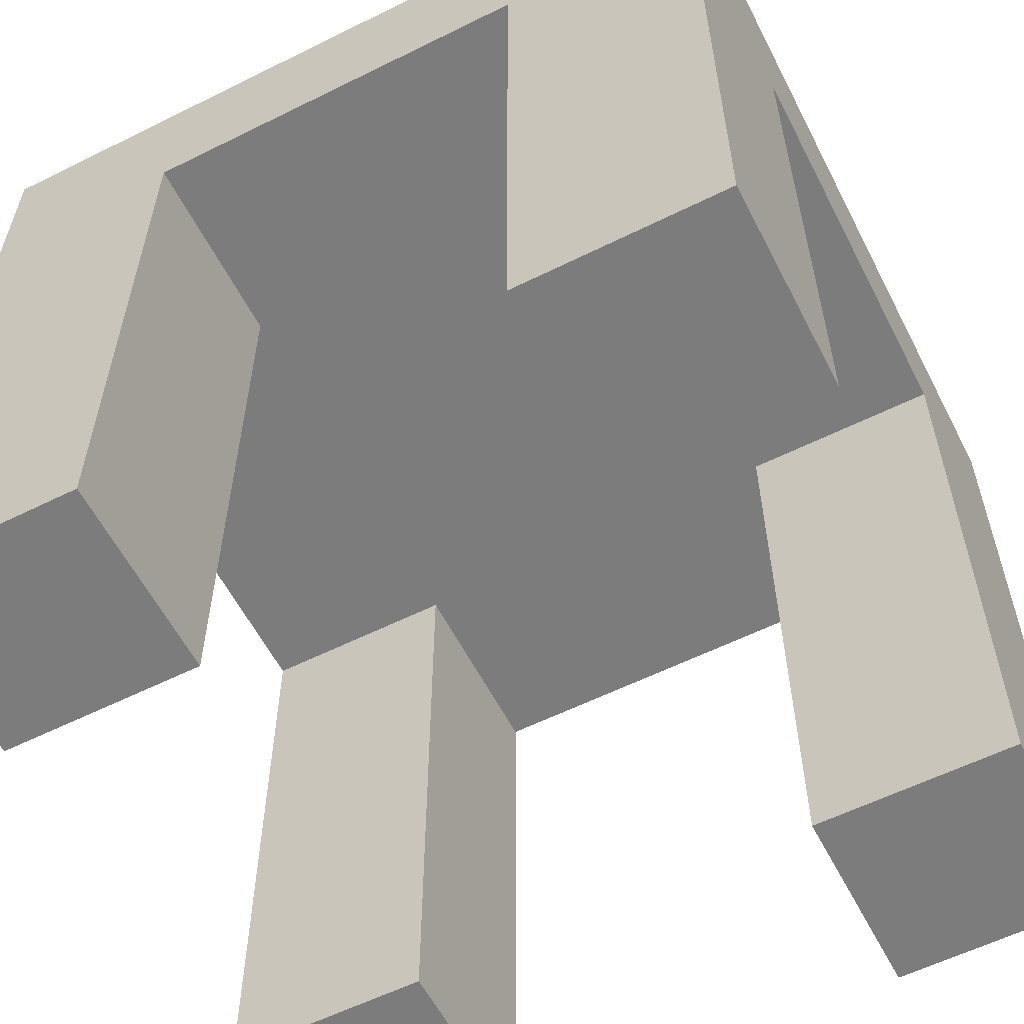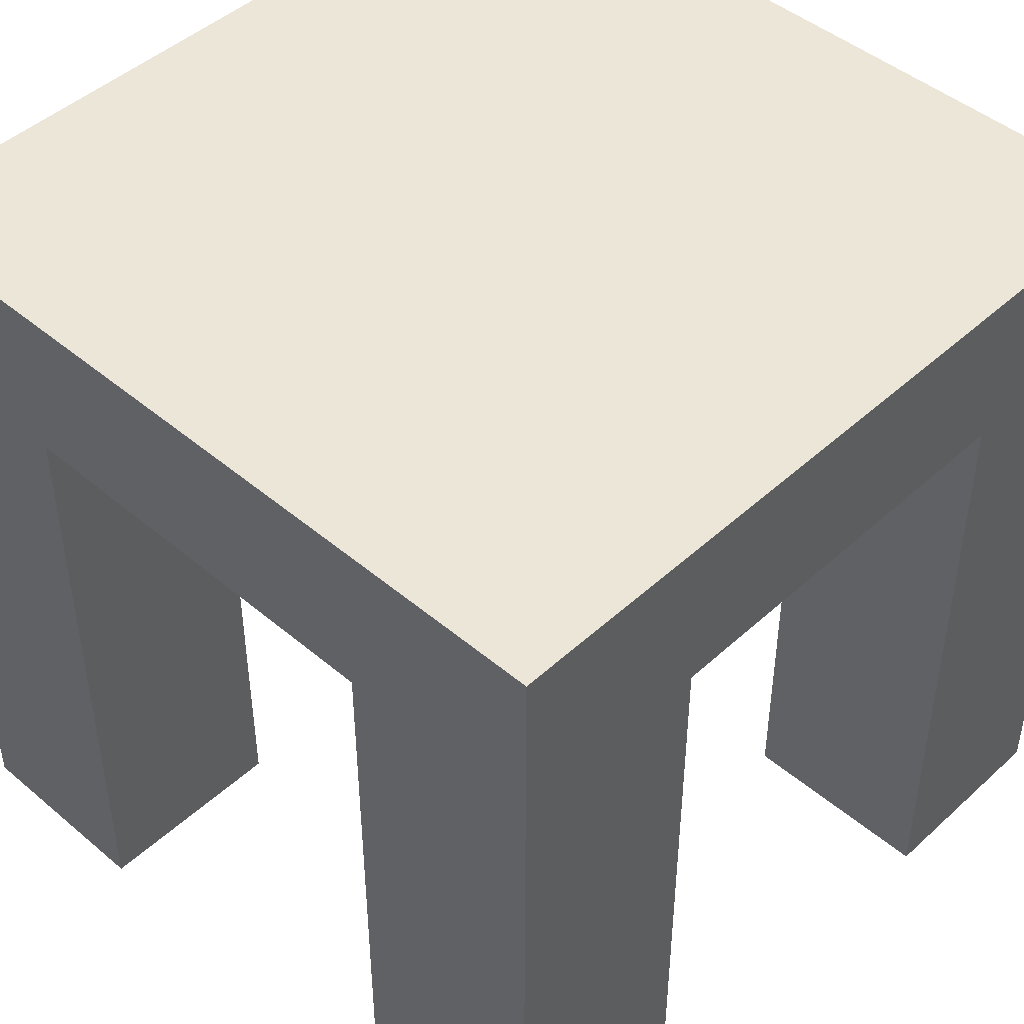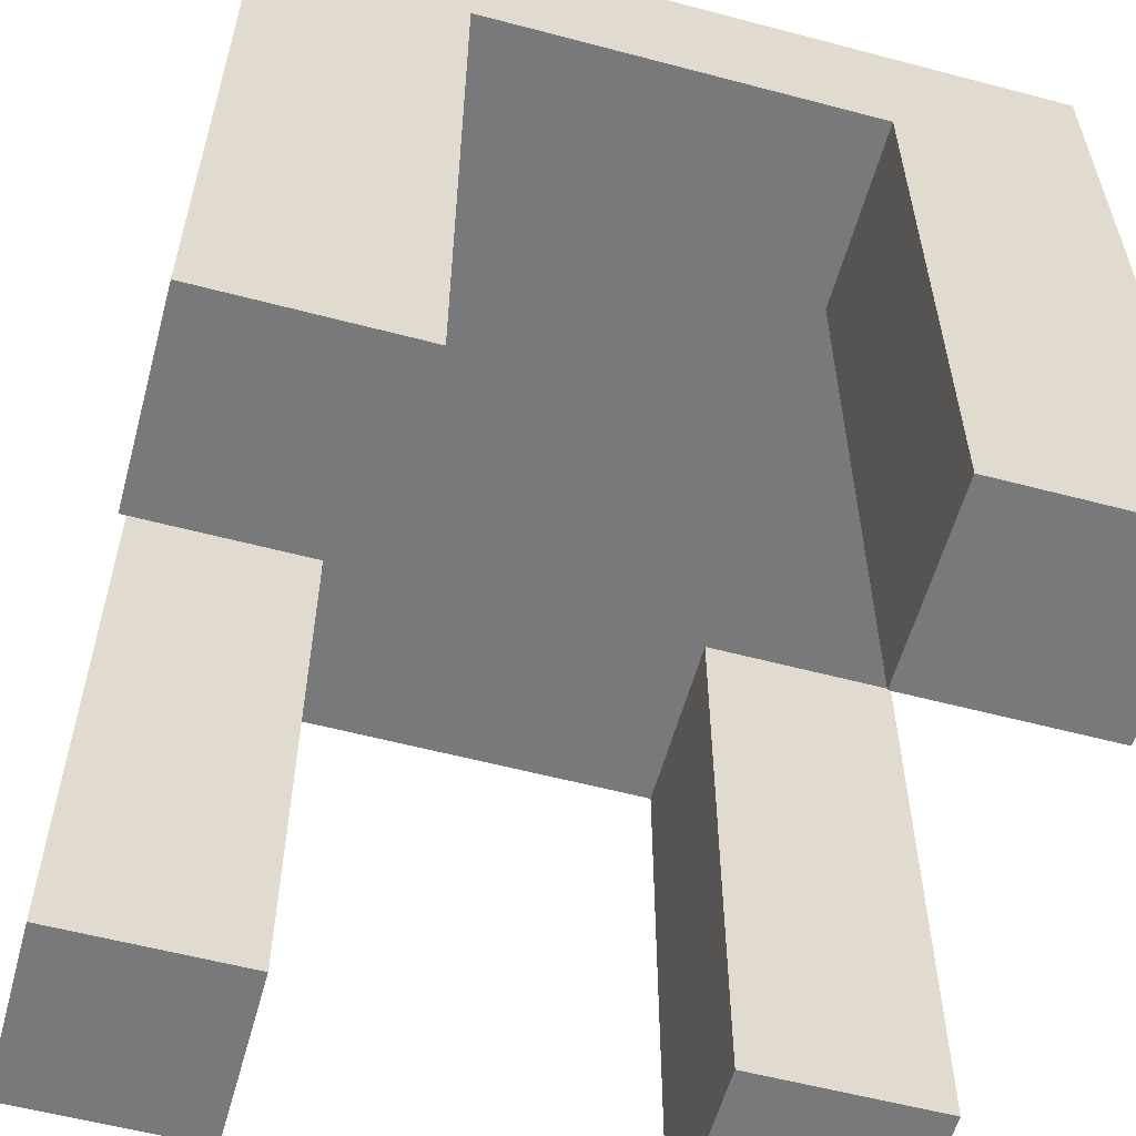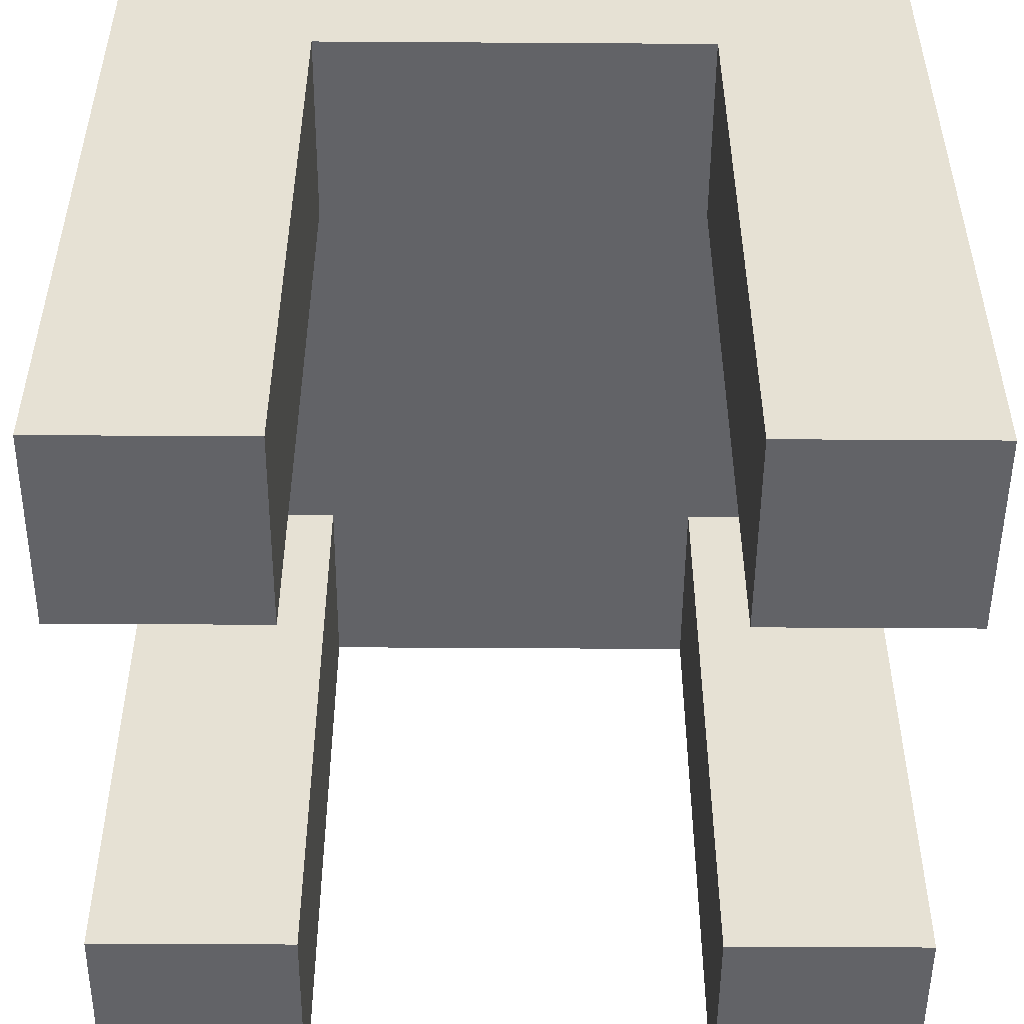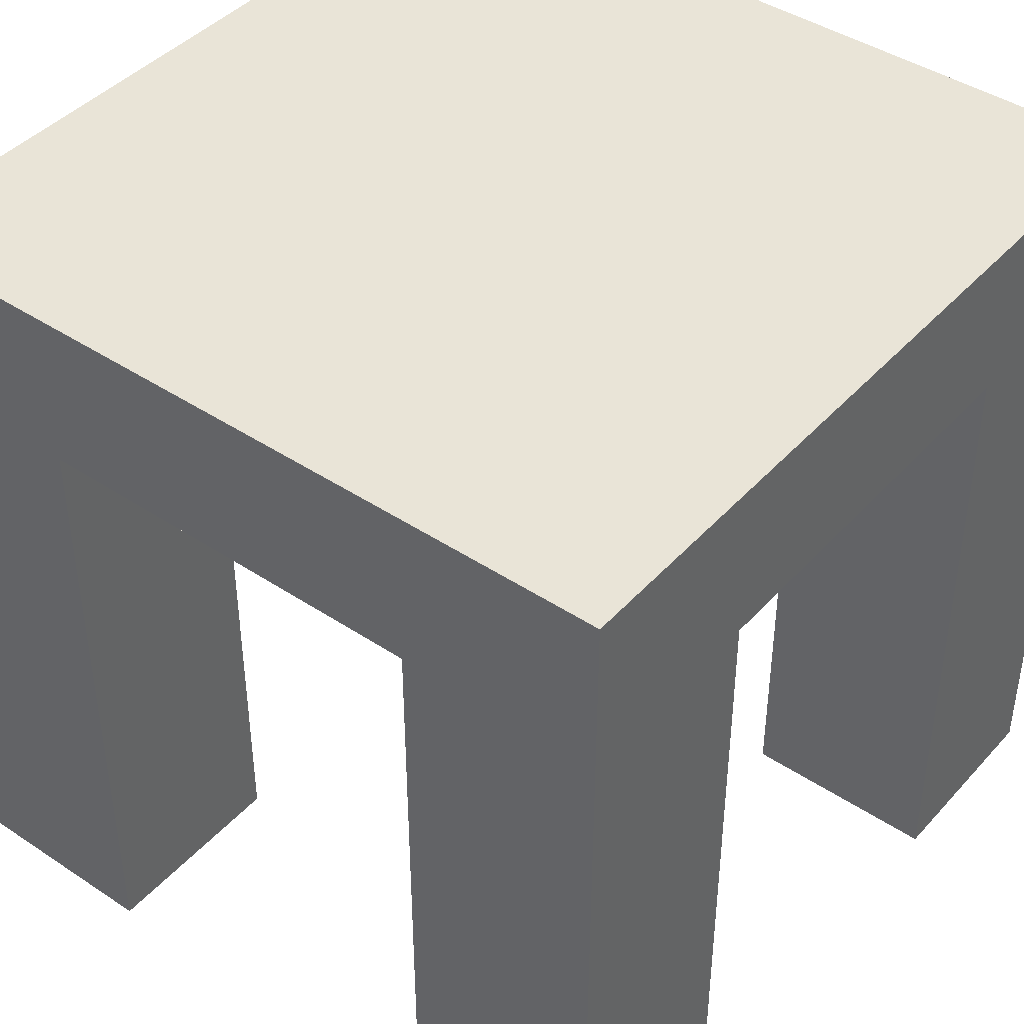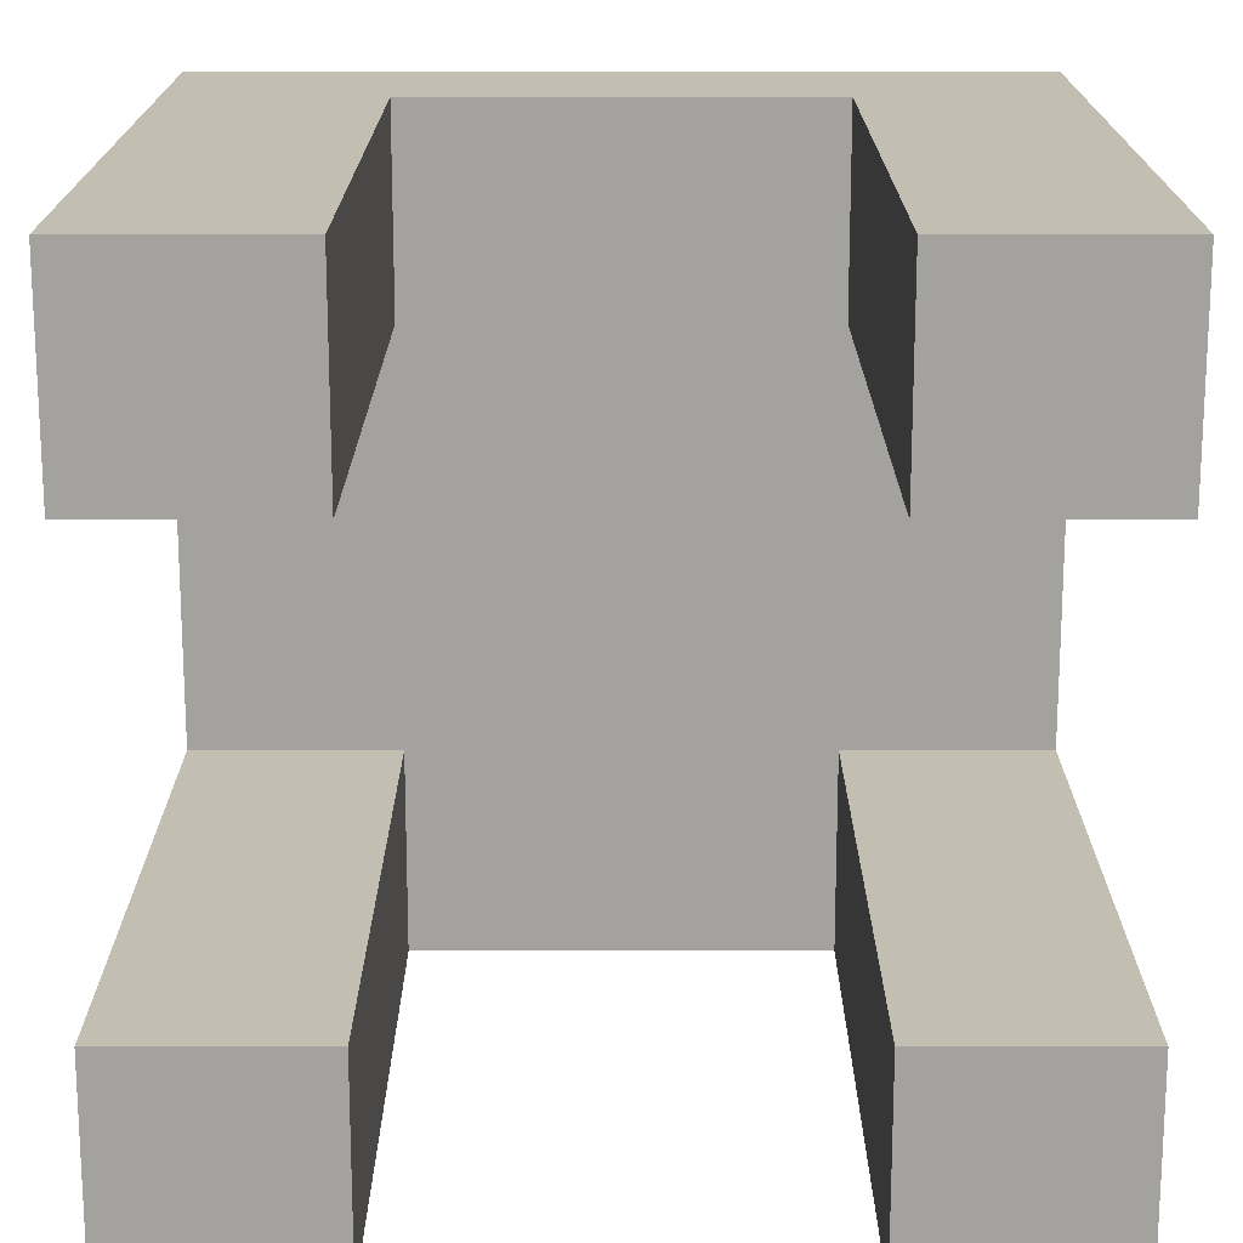
<metadata>
{"format":"obj","ext":"obj","renderer":"f3d","projection":"perspective","resolution":1024,"background":"white","views":[{"elev":-58.8,"azim":-152.9,"up":"+Y"},{"elev":46.2,"azim":43.9,"up":"+Y"},{"elev":-57.9,"azim":-105.3,"up":"+Y"},{"elev":-51.0,"azim":89.6,"up":"+Y"},{"elev":42.8,"azim":-141.7,"up":"+Y"},{"elev":-72.5,"azim":-90.0,"up":"+Y"}]}
</metadata>
<code>
o Cube
v 1 2 -1
v 1 1.6 -1
v 1 2 1
v 1 1.6 1
v -1 2 -1
v -1 1.6 -1
v -1 2 1
v -1 1.6 1
v 0.5 1.6 -1
v 0 1.6 -1
v -0.5 1.6 -1
v 0.5 2 1
v 0 2 1
v -0.5 2 1
v -0.5 1.6 1
v 0 1.6 1
v 0.5 1.6 1
v -0.5 2 -1
v 0 2 -1
v 0.5 2 -1
v -1 1.6 -0.5
v -1 1.6 0
v -1 1.6 0.5
v 1 2 -0.5
v 1 2 0
v 1 2 0.5
v -1 2 0.5
v -1 2 0
v -1 2 -0.5
v 1 1.6 0.5
v 1 1.6 0
v 1 1.6 -0.5
v -0.5 1.6 -0.5
v -0.5 1.6 0
v -0.5 1.6 0.5
v 0 1.6 -0.5
v 0 1.6 0
v 0 1.6 0.5
v 0.5 1.6 -0.5
v 0.5 1.6 0
v 0.5 1.6 0.5
v 0.5 2 -0.5
v 0.5 2 0
v 0.5 2 0.5
v 0 2 -0.5
v 0 2 0
v 0 2 0.5
v -0.5 2 -0.5
v -0.5 2 0
v -0.5 2 0.5
v -1 -0 0.5
v -1 -0 1
v -0.5 -0 -1
v -1 -0 -1
v 0.5 -0 1
v 1 -0 1
v 1 -0 -0.5
v 1 -0 -1
v 0.5 -0 -1
v -0.5 -0 1
v -0.5 -0 0.5
v 0.5 -0 0.5
v -1 -0 -0.5
v 1 -0 0.5
v -0.5 -0 -0.5
v 0.5 -0 -0.5
f 50 27 7 14
f 15 14 7 8
f 21 29 5 6
f 30 4 56 64
f 30 26 3 4
f 9 20 1 2
f 6 5 18 11
f 11 18 19 10
f 10 19 20 9
f 41 30 64 62
f 35 38 16 15
f 38 41 17 16
f 4 3 12 17
f 17 12 13 16
f 16 13 14 15
f 26 44 12 3
f 44 47 13 12
f 47 50 14 13
f 19 18 48 45
f 45 48 49 46
f 46 49 50 47
f 20 19 45 42
f 42 45 46 43
f 43 46 47 44
f 1 20 42 24
f 24 42 43 25
f 25 43 44 26
f 10 9 39 36
f 36 39 40 37
f 37 40 41 38
f 11 10 36 33
f 33 36 37 34
f 34 37 38 35
f 8 23 51 52
f 21 33 34 22
f 22 34 35 23
f 2 1 24 32
f 32 24 25 31
f 31 25 26 30
f 33 21 63 65
f 39 32 31 40
f 40 31 30 41
f 8 7 27 23
f 23 27 28 22
f 22 28 29 21
f 18 5 29 48
f 48 29 28 49
f 49 28 27 50
f 62 64 56 55
f 51 61 60 52
f 54 53 65 63
f 59 58 57 66
f 4 17 55 56
f 6 11 53 54
f 23 35 61 51
f 39 9 59 66
f 15 8 52 60
f 2 32 57 58
f 11 33 65 53
f 9 2 58 59
f 35 15 60 61
f 32 39 66 57
f 21 6 54 63
f 17 41 62 55

</code>
